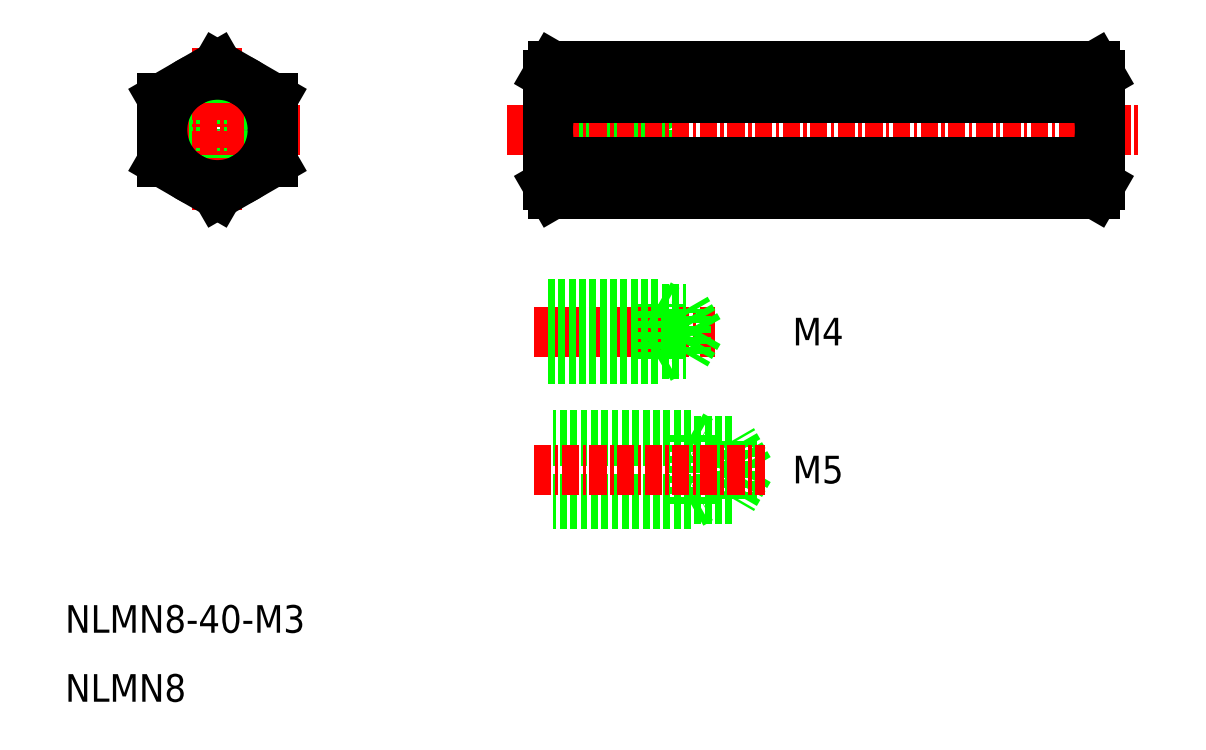
<metadata>
{"format":"dxf","ext":"dxf","renderer":"ezdxf+matplotlib","layout":"modelspace","background":"white","min_lineweight":24,"dpi":150}
</metadata>
<code>
0
SECTION
2
ENTITIES
0
CIRCLE
8
0
10
-77.54
20
-240.5
30
0
40
1.25
0
CIRCLE
8
0
10
-77.54
20
-240.5
30
0
40
1.5
0
LINE
8
0
10
-47.58
20
-242
30
0
11
-47.15
21
-241.7
31
0
0
LINE
8
0
10
-47.58
20
-242
30
0
11
-47.58
21
-239
31
0
0
LINE
8
0
10
-47.58
20
-242
30
0
11
-53.58
21
-242
31
0
0
LINE
8
0
10
-45.58
20
-239.2
30
0
11
-53.58
21
-239.2
31
0
0
LINE
8
0
10
-45.58
20
-241.7
30
0
11
-53.58
21
-241.7
31
0
0
LINE
8
0
10
-47.58
20
-239
30
0
11
-53.58
21
-239
31
0
0
LINE
8
0
10
-44.86
20
-240.5
30
0
11
-45.58
21
-239.2
31
0
0
LINE
8
0
10
-44.86
20
-240.5
30
0
11
-45.58
21
-241.7
31
0
0
LINE
8
0
10
-45.58
20
-241.7
30
0
11
-45.58
21
-239.2
31
0
0
LINE
8
0
10
-47.58
20
-239
30
0
11
-47.15
21
-239.2
31
0
0
LINE
8
CENTER
10
-54.58
20
-255.1
30
0
11
-41.49
21
-255.1
31
0
0
TEXT
8
0
10
-88.58
20
-281.9
30
0
40
2
1
NLMN8
0
TEXT
8
0
10
-88.58
20
-276.9
30
0
40
2
1
NLMN8-40-M3
0
LINE
8
CENTER
10
-71.58
20
-240.5
30
0
11
-83.49
21
-240.5
31
0
0
LINE
8
CENTER
10
-77.54
20
-234.5
30
0
11
-77.54
21
-246.4
31
0
0
LINE
8
CENTER
10
-56.58
20
-240.5
30
0
11
-10.58
21
-240.5
31
0
0
LINE
8
0
10
-45.58
20
-257.1
30
0
11
-45.58
21
-253.1
31
0
0
LINE
8
0
10
-43.58
20
-256.7
30
0
11
-43.58
21
-253.5
31
0
0
LINE
8
0
10
-42.64
20
-255.1
30
0
11
-43.58
21
-253.5
31
0
0
LINE
8
0
10
-53.58
20
-257.1
30
0
11
-45.58
21
-257.1
31
0
0
LINE
8
0
10
-53.58
20
-256.7
30
0
11
-43.58
21
-256.7
31
0
0
LINE
8
0
10
-45.58
20
-257.1
30
0
11
-44.92
21
-256.7
31
0
0
LINE
8
0
10
-42.64
20
-255.1
30
0
11
-43.58
21
-256.7
31
0
0
LINE
8
0
10
-53.58
20
-253.1
30
0
11
-45.58
21
-253.1
31
0
0
LINE
8
0
10
-53.58
20
-253.5
30
0
11
-43.58
21
-253.5
31
0
0
LINE
8
0
10
-45.58
20
-253.1
30
0
11
-44.92
21
-253.5
31
0
0
LINE
8
0
10
-73.54
20
-238.2
30
0
11
-73.54
21
-242.8
31
0
0
LINE
8
0
10
-77.54
20
-235.8
30
0
11
-81.54
21
-238.2
31
0
0
LINE
8
0
10
-81.54
20
-242.8
30
0
11
-81.54
21
-238.2
31
0
0
LINE
8
0
10
-73.54
20
-238.2
30
0
11
-77.54
21
-235.8
31
0
0
LINE
8
0
10
-77.54
20
-245.1
30
0
11
-81.54
21
-242.8
31
0
0
LINE
8
0
10
-73.54
20
-242.8
30
0
11
-77.54
21
-245.1
31
0
0
CIRCLE
8
0
10
-77.54
20
-240.5
30
0
40
4
0
LINE
8
0
10
-13.94
20
-235.8
30
0
11
-13.58
21
-236.5
31
0
0
ARC
8
0
10
-15.58
20
-237
30
0
40
2
50
324.7
51
30
0
ARC
8
0
10
-21.03
20
-240.5
30
0
40
7.449
50
341.9
51
18.06
0
LINE
8
0
10
-13.58
20
-243
30
0
11
-13.58
21
-238
31
0
0
LINE
8
0
10
-43.22
20
-262.6
30
0
11
-42.53
21
-263
31
0
0
LINE
8
0
10
-43.22
20
-267.6
30
0
11
-42.53
21
-267.2
31
0
0
LINE
8
0
10
-43.22
20
-267.6
30
0
11
-43.22
21
-262.6
31
0
0
LINE
8
0
10
-39.01
20
-265.1
30
0
11
-40.22
21
-267.2
31
0
0
LINE
8
0
10
-40.22
20
-267.2
30
0
11
-40.22
21
-263
31
0
0
LINE
8
0
10
-39.01
20
-265.1
30
0
11
-40.22
21
-263
31
0
0
LINE
8
0
10
-40.22
20
-263
30
0
11
-53.22
21
-263
31
0
0
LINE
8
0
10
-40.22
20
-267.2
30
0
11
-53.22
21
-267.2
31
0
0
LINE
8
0
10
-43.22
20
-267.6
30
0
11
-53.22
21
-267.6
31
0
0
LINE
8
0
10
-43.22
20
-262.6
30
0
11
-53.22
21
-262.6
31
0
0
LINE
8
0
10
-53.22
20
-235.8
30
0
11
-53.58
21
-236.5
31
0
0
ARC
8
0
10
-51.58
20
-237
30
0
40
2
50
150
51
215.3
0
ARC
8
0
10
-46.13
20
-240.5
30
0
40
7.449
50
161.9
51
198.1
0
LINE
8
0
10
-53.21
20
-238.2
30
0
11
-13.95
21
-238.2
31
0
0
LINE
8
0
10
-53.21
20
-242.8
30
0
11
-13.95
21
-242.8
31
0
0
LINE
8
0
10
-53.22
20
-235.8
30
0
11
-13.94
21
-235.8
31
0
0
LINE
8
0
10
-13.94
20
-245.1
30
0
11
-13.58
21
-244.5
31
0
0
LINE
8
0
10
-53.22
20
-245.1
30
0
11
-53.58
21
-244.5
31
0
0
LINE
8
0
10
-53.22
20
-245.1
30
0
11
-13.94
21
-245.1
31
0
0
LINE
8
0
10
-13.58
20
-244.5
30
0
11
-13.58
21
-236.5
31
0
0
LINE
8
0
10
-53.58
20
-244.5
30
0
11
-53.58
21
-236.5
31
0
0
ARC
8
0
10
-15.58
20
-243.9
30
0
40
2
50
330
51
35.26
0
ARC
8
0
10
-51.58
20
-243.9
30
0
40
2
50
144.7
51
210
0
LINE
8
CENTER
10
-54.58
20
-265.1
30
0
11
-37.85
21
-265.1
31
0
0
TEXT
8
0
10
-35.85
20
-266.1
30
0
40
2
1
M5
11
-35.85
21
-265.1
31
0
73
     2
0
TEXT
8
0
10
-35.85
20
-256.1
30
0
40
2
1
M4
11
-35.85
21
-255.1
31
0
73
     2
0
ENDSEC
0
EOF

</code>
